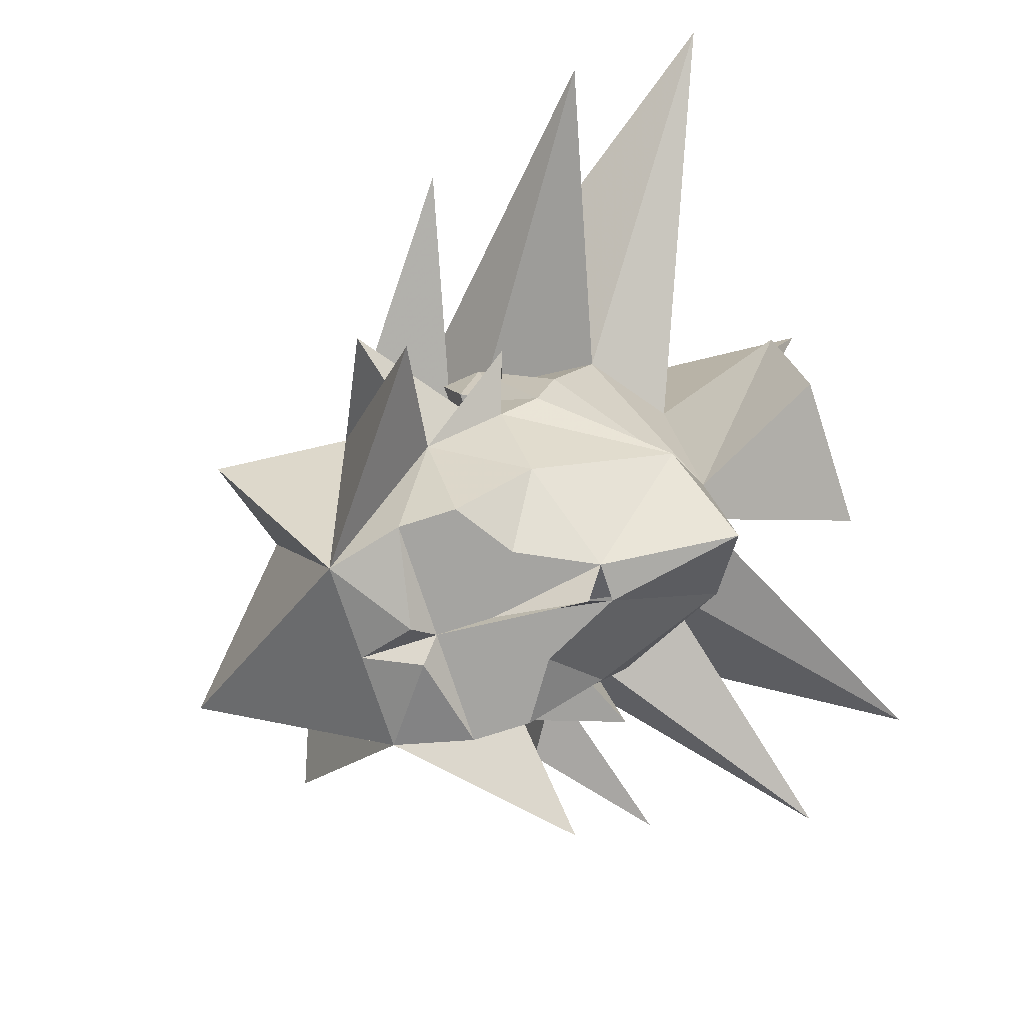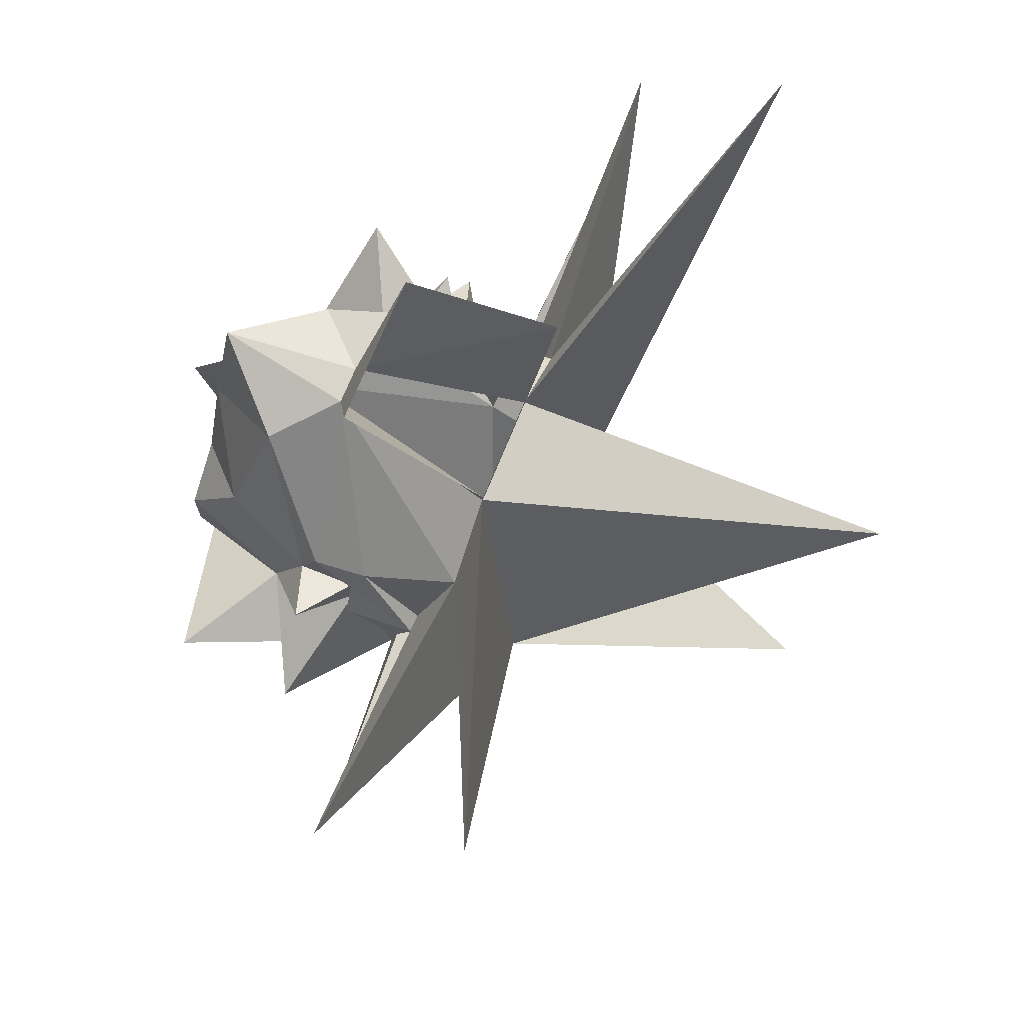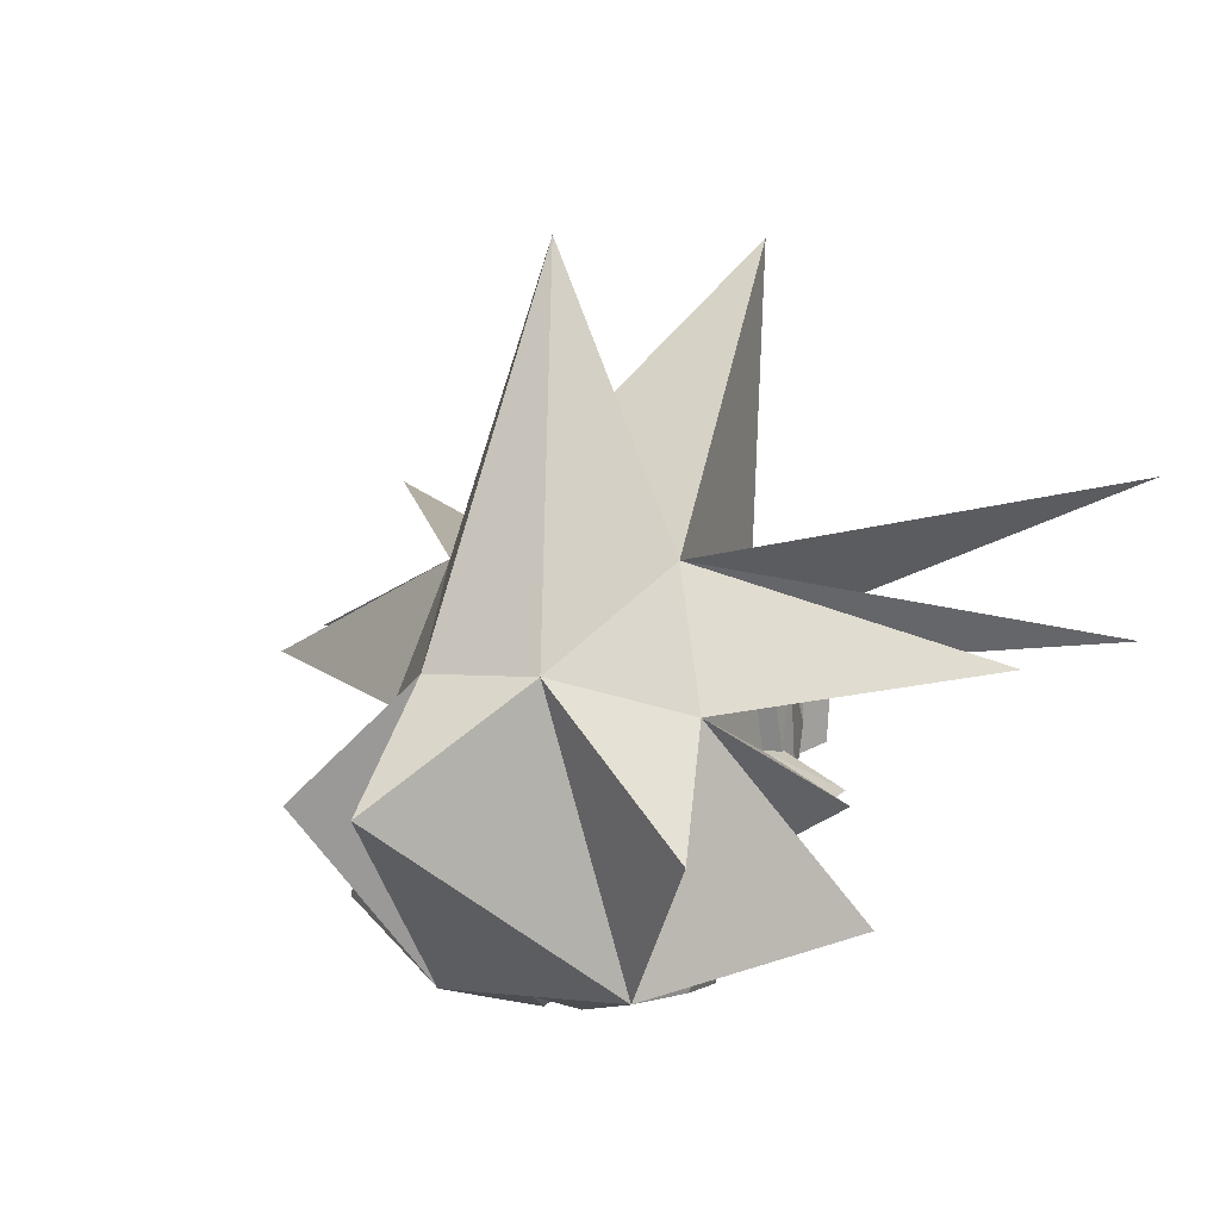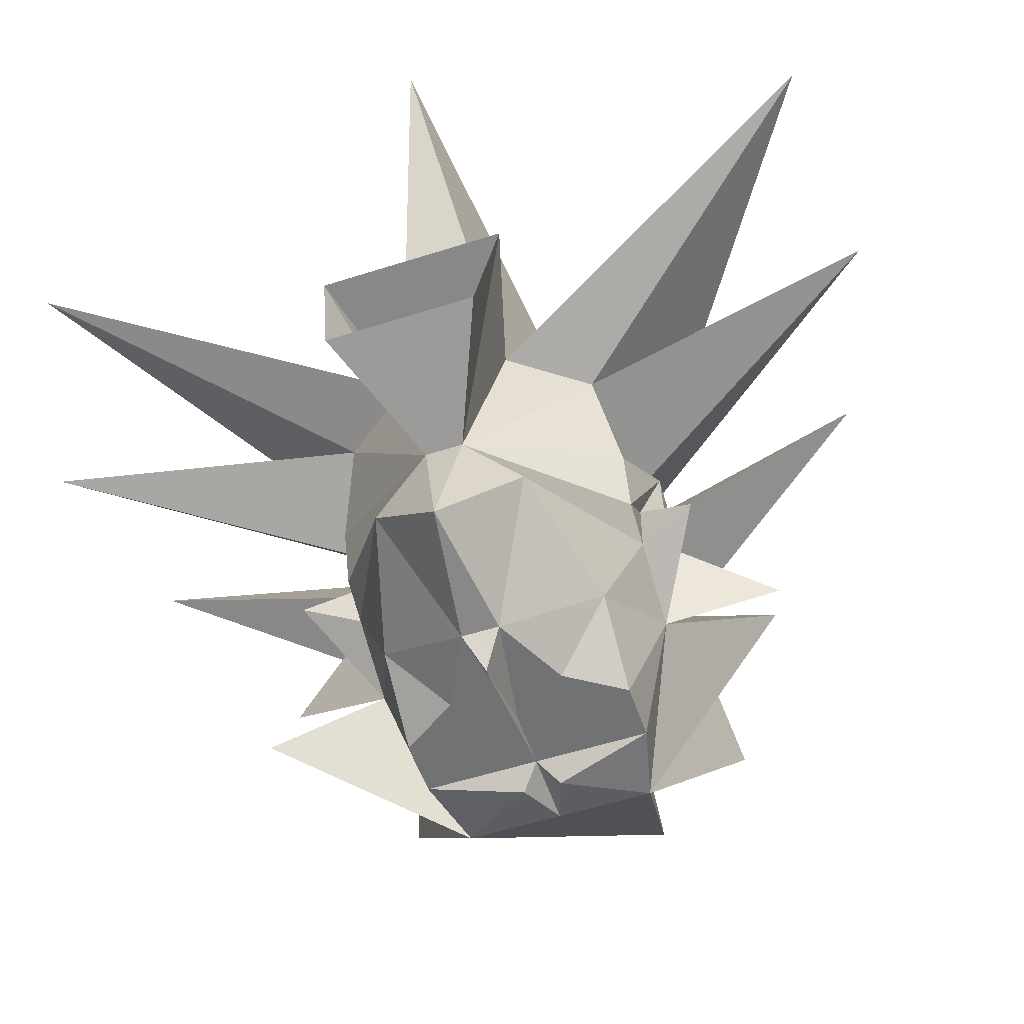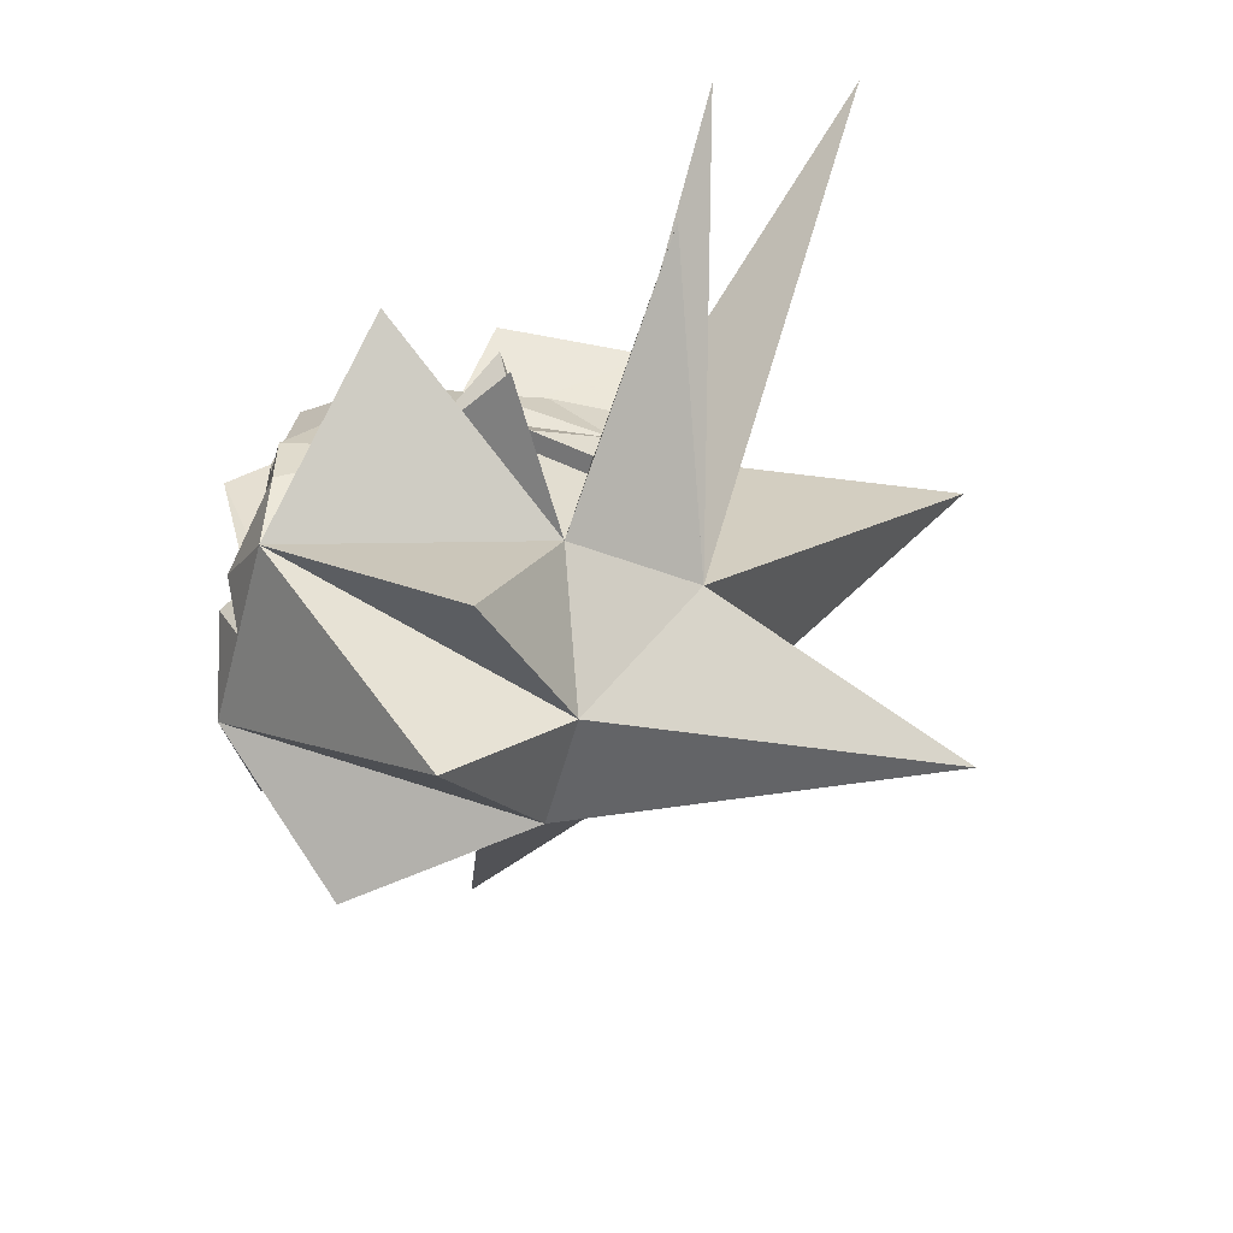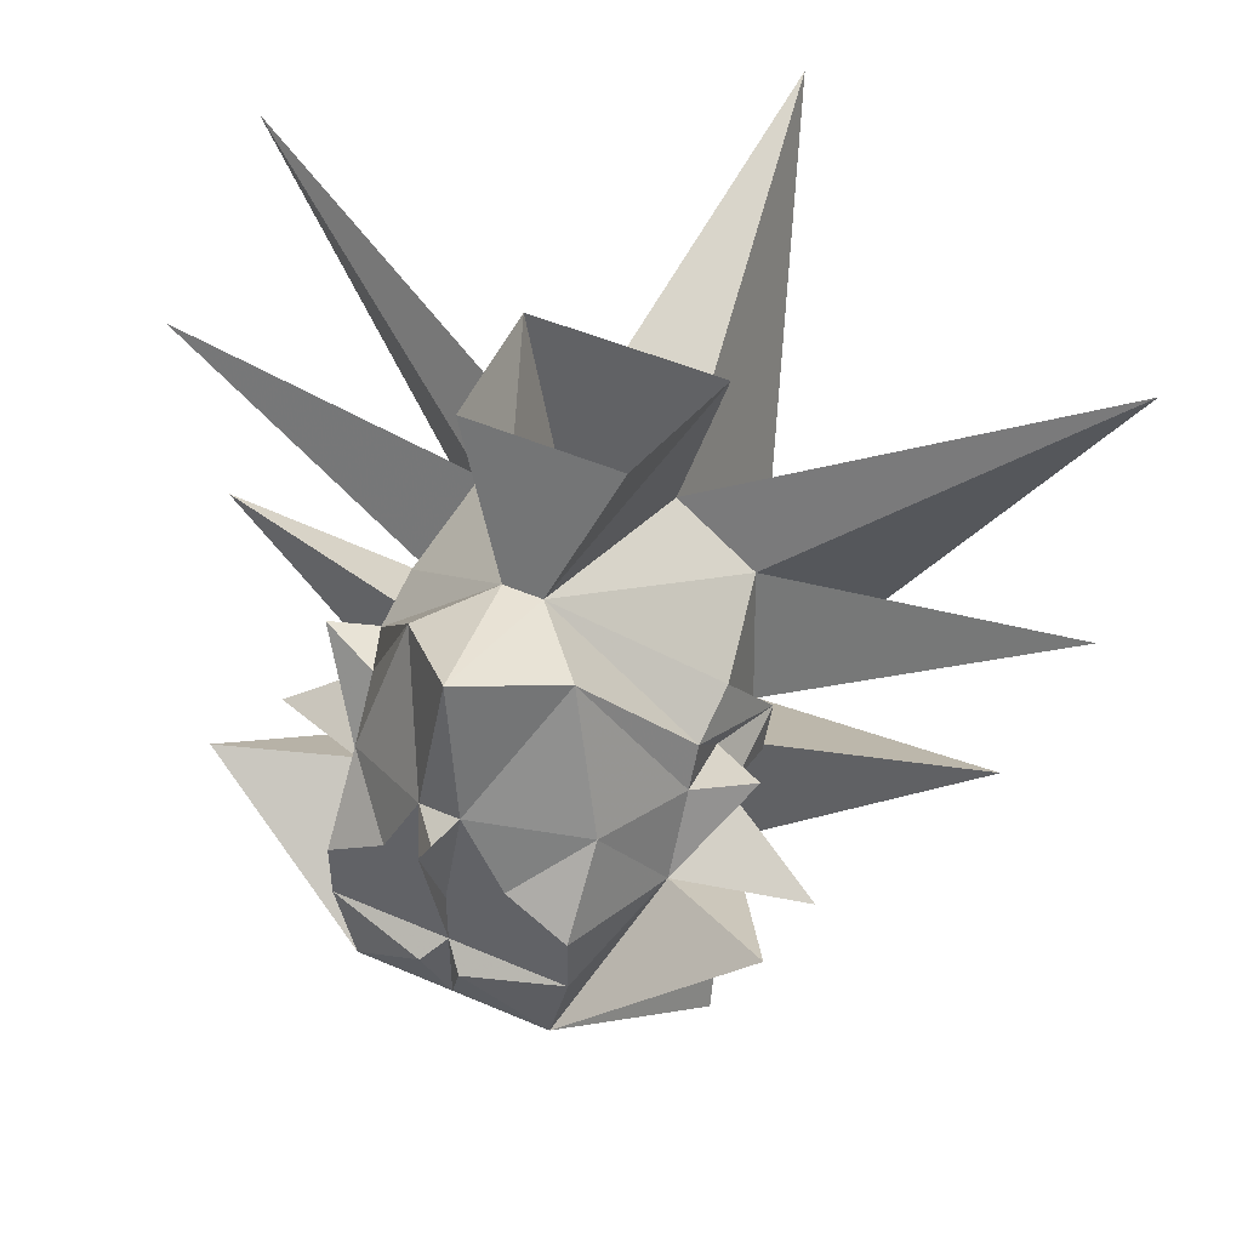
<metadata>
{"format":"obj","ext":"obj","renderer":"f3d","projection":"perspective","resolution":1024,"background":"white","views":[{"elev":-73.3,"azim":108.0,"up":"+Z"},{"elev":71.9,"azim":-67.9,"up":"+Y"},{"elev":1.9,"azim":26.2,"up":"+Z"},{"elev":-55.5,"azim":-161.4,"up":"+Z"},{"elev":-55.4,"azim":-104.9,"up":"+Y"},{"elev":47.1,"azim":-153.8,"up":"+Y"}]}
</metadata>
<code>
o idk/female/hair/wild_spikes/base
v 3 -179 -13
v 6 -180 -13
v 0 -180 -13
v 3 -178 -13
v 6 -176 -10
v 8 -181 -7
v 6 -183 -13
v 2 -183 -13
v 2 -182 -13
v 0 -183 -13
v 0 -179 -14
v 0 -175 -15
v 1 -174 -13
v 4 -169 -8
v 8 -177 -5
v 11 -176 -4
v 8 -179 -2
v 14 -183 -4
v 8 -186 0
v 14 -180 -10
v 5 -187 -13
v 1 -184 -14
v 0 -187 -13
v -1 -184 -14
v -2 -183 -13
v -1 -174 -13
v -3 -178 -13
v -6 -176 -10
v -4 -169 -8
v 0 -167 -12
v 1 -168 -5
v 8 -175 -4
v 8 -177 -2
v 9 -179 -2
v 8 -180 1
v -6 -180 -13
v -3 -179 -13
v -8 -181 -7
v -8 -177 -5
v -8 -175 -4
v -1 -168 -5
v -4 -161 -3
v 4 -161 -3
v 5 -162 5
v 3 -169 4
v 7 -172 4
v 8 -174 -1
v 9 -178 2
v -2 -182 -13
v -6 -183 -13
v -5 -187 -13
v -14 -180 -10
v -8 -186 0
v -14 -183 -4
v -8 -179 -2
v -11 -176 -4
v -8 -177 -2
v -9 -178 2
v -8 -174 -1
v -7 -172 4
v -3 -169 4
v -5 -162 5
v -3 -198 -4
v -3 -192 2
v -9 -194 -4
v 3 -192 2
v 0 -185 22
v -6 -184 7
v 9 -180 1
v 8 -178 2
v 6 -184 7
v 20 -177 2
v 10 -192 -6
v -9 -180 1
v -9 -179 -2
v -8 -180 1
v -8 -178 2
v -23 -168 3
v -22 -161 11
v 0 -160 24
v -20 -177 2
v 23 -168 3
v 22 -161 11
f 1 2 3
f 1 3 4
f 1 4 2
f 2 4 5
f 2 5 6
f 2 6 7
f 2 7 8
f 2 8 9
f 2 9 3
f 3 9 8
f 3 8 10
f 3 10 11
f 3 11 12
f 3 12 13
f 3 13 4
f 4 13 5
f 5 13 14
f 5 14 15
f 5 15 6
f 6 15 16
f 6 16 17
f 6 17 18
f 6 18 19
f 6 19 20
f 6 20 21
f 6 21 7
f 7 21 22
f 7 22 8
f 8 22 10
f 10 22 23
f 10 23 24
f 10 24 25
f 10 25 3
f 10 3 11
f 11 3 12
f 12 3 26
f 26 3 27
f 26 27 28
f 26 28 29
f 26 29 30
f 26 30 13
f 13 30 14
f 14 30 31
f 14 31 32
f 14 32 15
f 15 32 33
f 15 33 16
f 16 33 17
f 17 33 33
f 17 33 34
f 17 34 35
f 17 35 19
f 17 19 18
f 3 36 37
f 3 37 27
f 27 37 36
f 27 36 28
f 28 36 38
f 28 38 39
f 28 39 29
f 29 39 40
f 29 40 41
f 29 41 30
f 30 41 31
f 31 41 42
f 31 42 43
f 31 43 44
f 31 44 45
f 31 45 46
f 31 46 47
f 31 47 32
f 32 47 48
f 32 48 33
f 32 33 33
f 3 49 36
f 36 49 25
f 36 25 50
f 36 50 38
f 38 50 51
f 38 51 52
f 38 52 53
f 38 53 54
f 38 54 55
f 38 55 56
f 38 56 39
f 39 56 57
f 39 57 40
f 40 57 58
f 40 58 59
f 40 59 41
f 41 59 60
f 41 60 61
f 41 61 62
f 41 62 42
f 3 25 49
f 25 24 50
f 50 24 51
f 51 24 23
f 51 23 63
f 51 63 64
f 51 64 65
f 51 65 53
f 51 53 52
f 22 21 23
f 23 21 63
f 63 21 66
f 63 66 64
f 64 66 67
f 64 67 68
f 64 68 53
f 64 53 65
f 53 64 51
f 34 48 69
f 34 69 35
f 35 69 70
f 35 70 71
f 35 71 72
f 35 72 19
f 19 72 71
f 19 71 66
f 19 66 21
f 19 21 20
f 21 19 73
f 21 73 66
f 66 73 19
f 48 34 33
f 47 70 48
f 48 70 69
f 74 58 75
f 74 75 76
f 74 76 77
f 74 77 58
f 58 77 59
f 59 77 60
f 60 77 78
f 60 78 68
f 60 68 79
f 60 79 61
f 61 79 68
f 61 68 80
f 61 80 45
f 61 45 62
f 62 45 44
f 57 75 58
f 75 57 55
f 75 55 76
f 76 55 53
f 76 53 81
f 76 81 68
f 76 68 77
f 77 68 78
f 57 57 40
f 57 57 55
f 55 57 56
f 82 71 70
f 82 70 46
f 82 46 71
f 71 46 83
f 71 83 45
f 71 45 80
f 71 80 68
f 71 68 67
f 71 67 66
f 83 46 45
f 54 53 55
f 53 68 81
f 17 15 33
f 57 39 55
f 47 46 70

</code>
